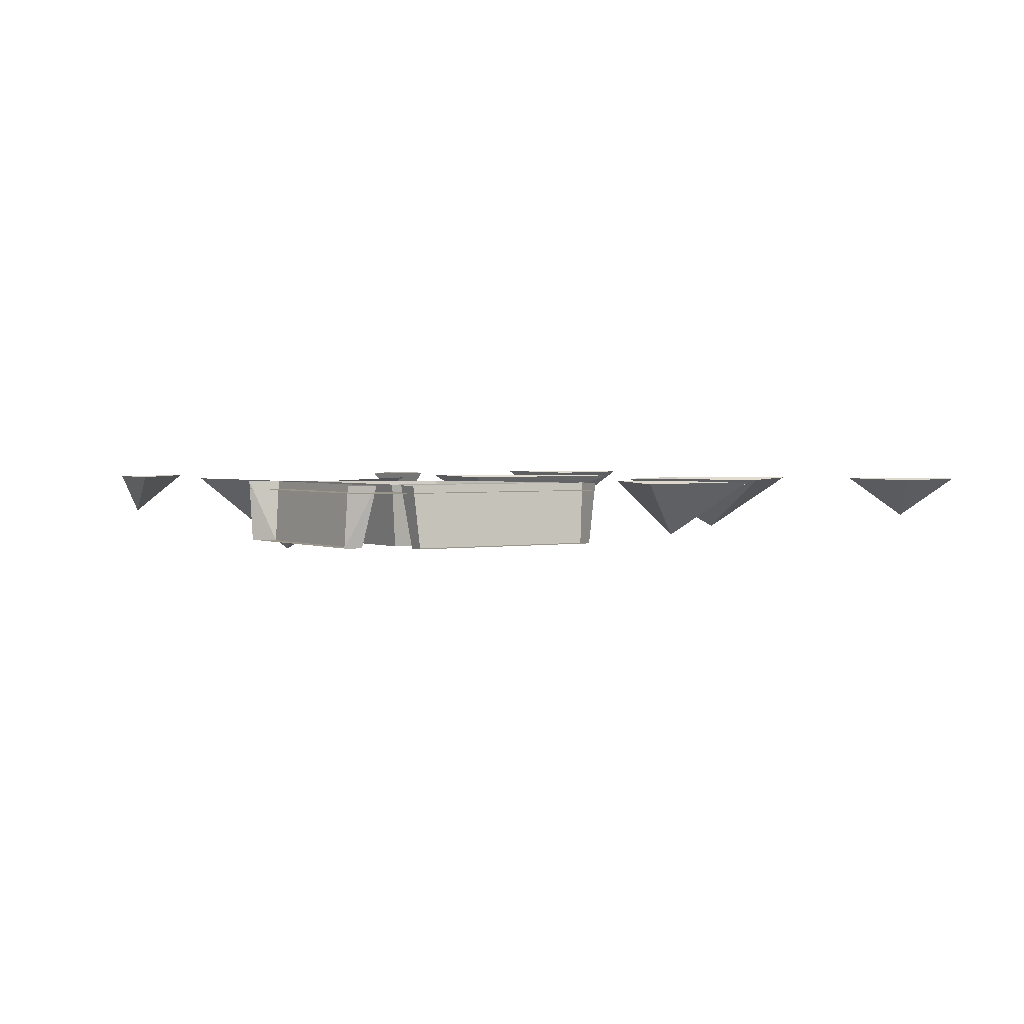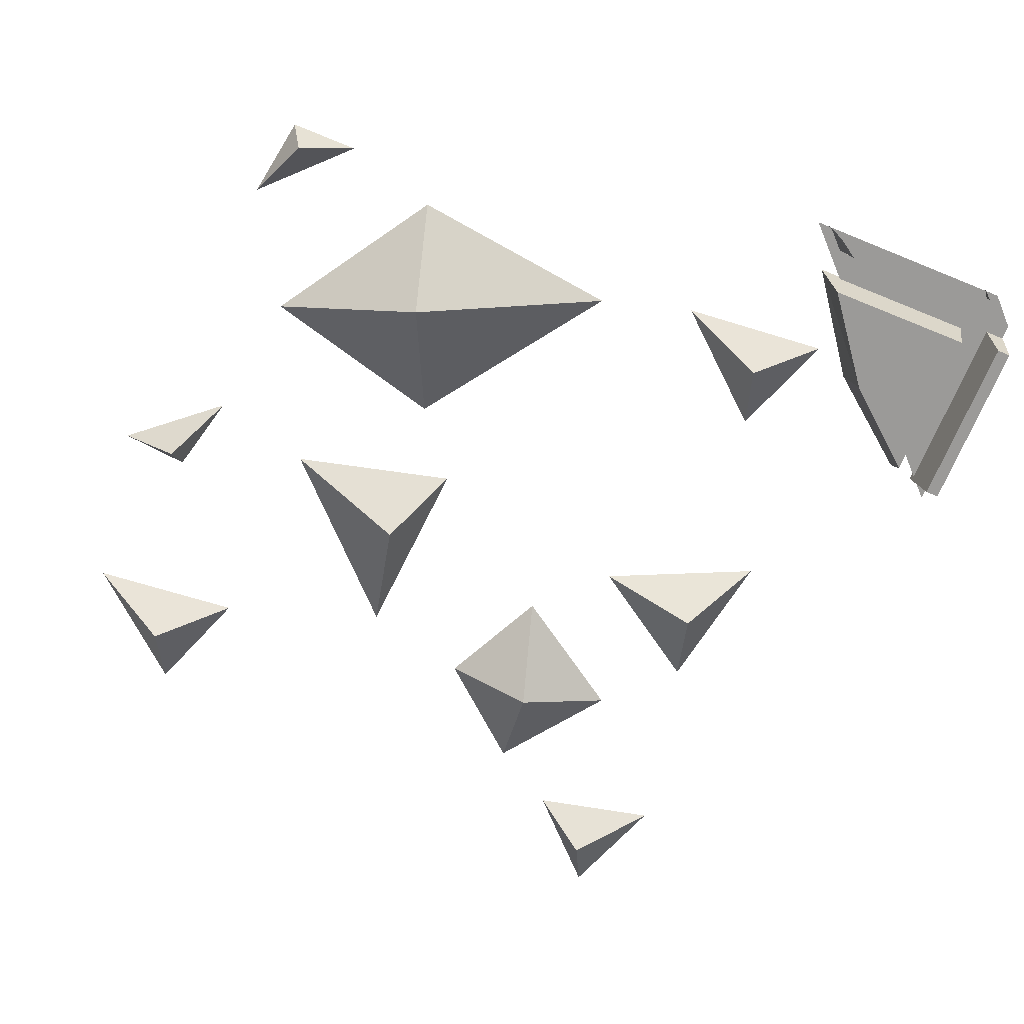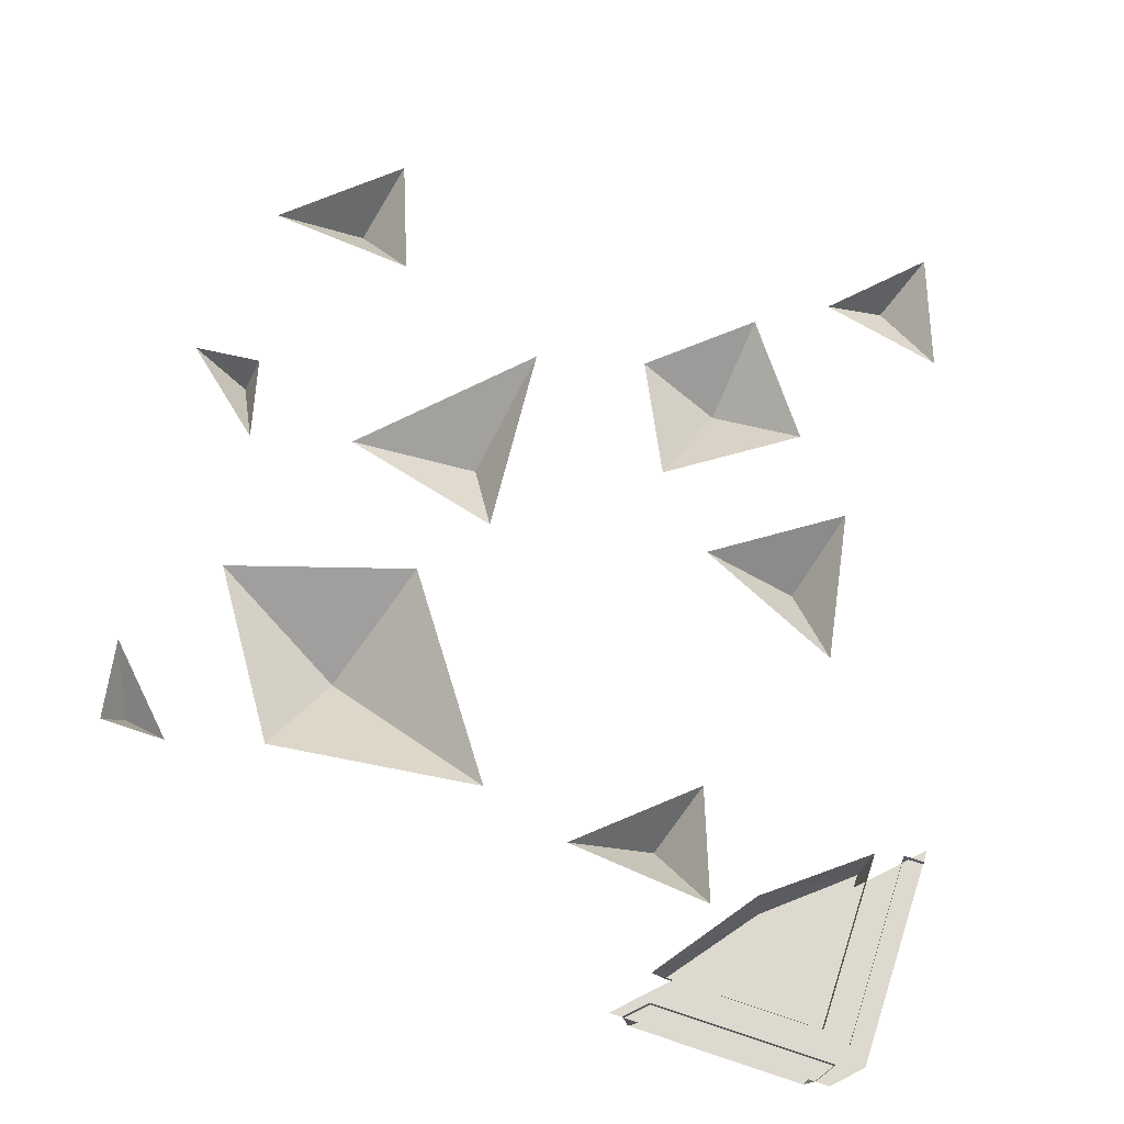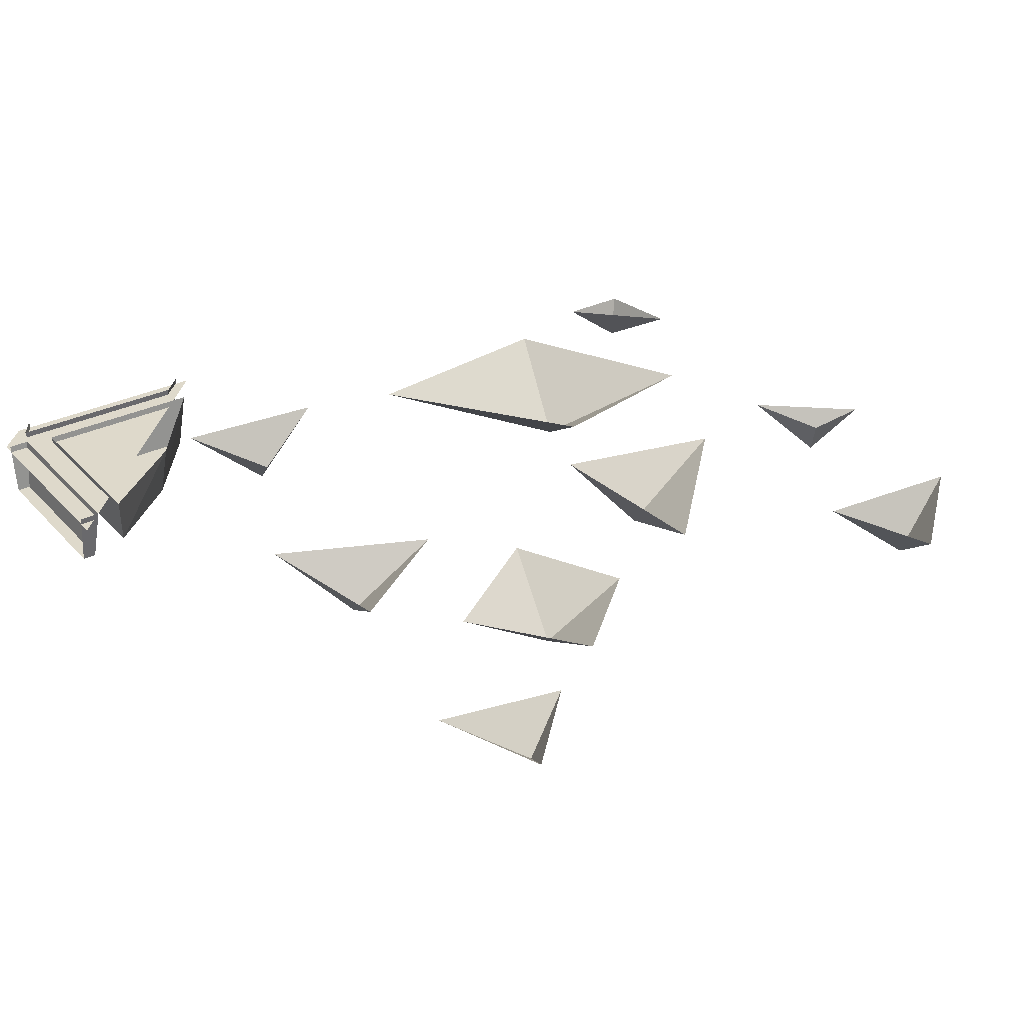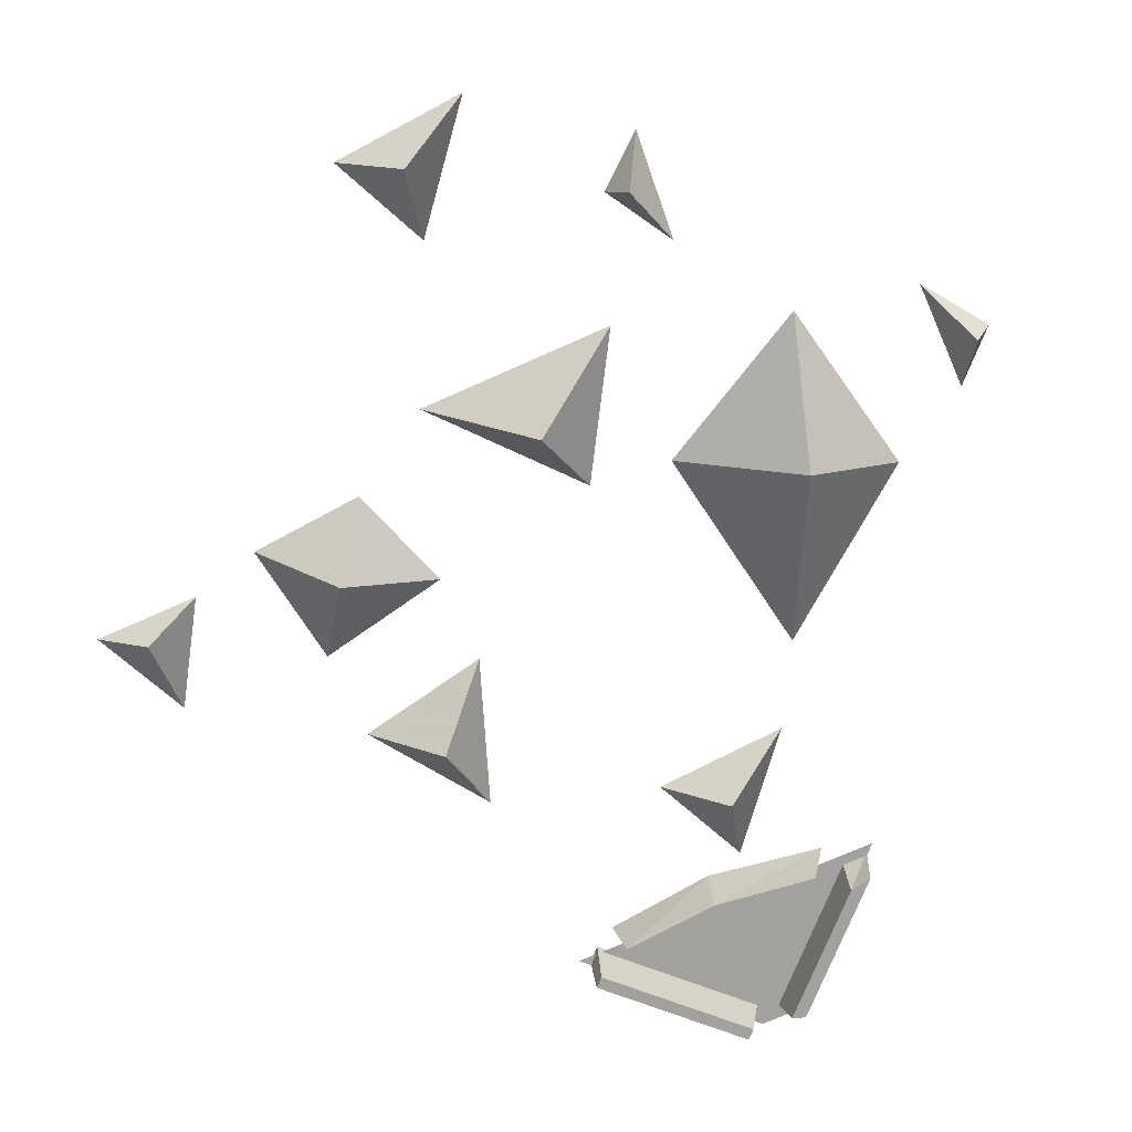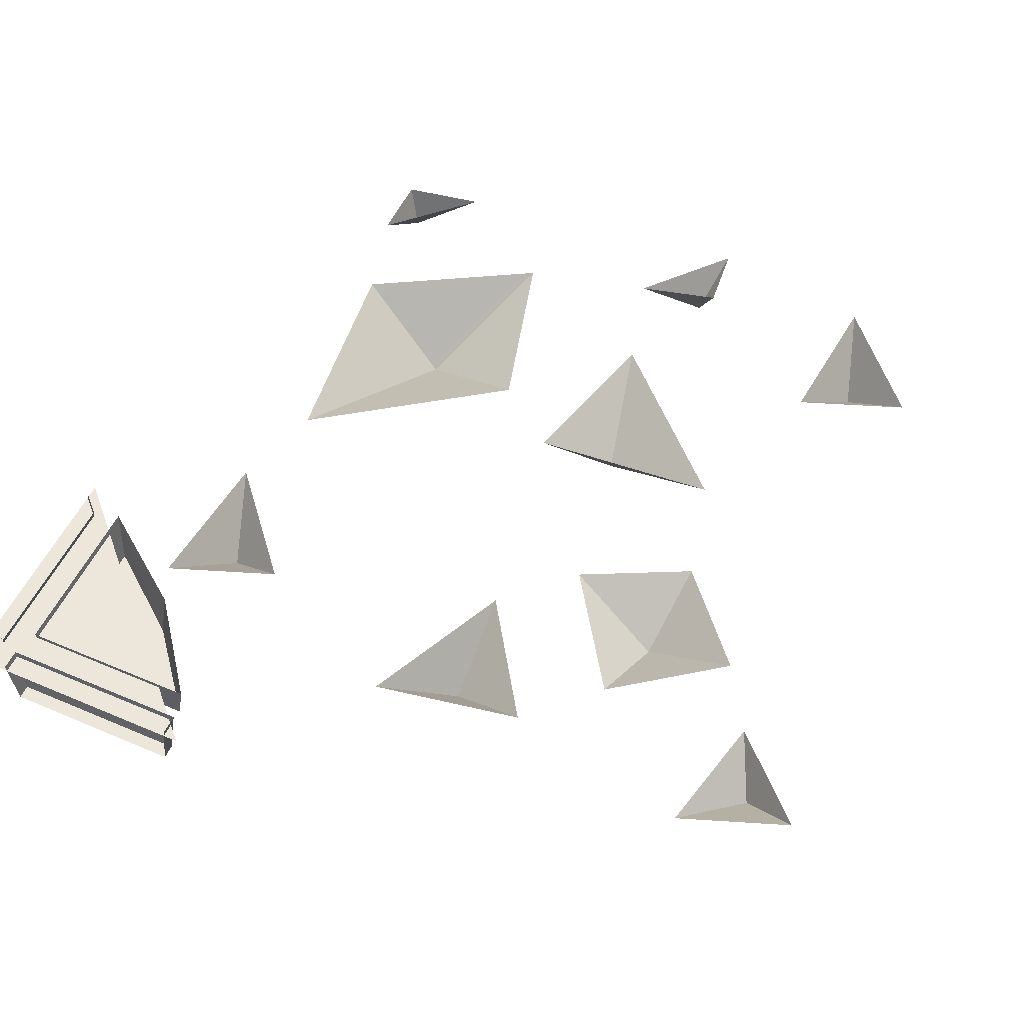
<metadata>
{"format":"obj","ext":"obj","renderer":"f3d","projection":"perspective","resolution":1024,"background":"white","views":[{"elev":2.2,"azim":-33.3,"up":"+Y"},{"elev":-69.4,"azim":-112.2,"up":"+Y"},{"elev":71.6,"azim":-71.7,"up":"+Y"},{"elev":31.8,"azim":55.3,"up":"+Y"},{"elev":-72.0,"azim":159.1,"up":"+Y"},{"elev":53.6,"azim":24.5,"up":"+Y"}]}
</metadata>
<code>
v -0.4688 0 0.5
v -0.5 0 0.4688
v -0.5 0 0.2188
v -0.2188 0 0.5
v -0.4531 0.007812 0.5
v -0.4531 0.007812 0.4766
v -0.4453 -0.05469 0.4844
v -0.4453 -0.05469 0.5
v -0.2422 -0.05469 0.4844
v -0.2422 -0.05469 0.5
v -0.2344 0.007812 0.4766
v -0.2344 0.007812 0.5
v -0.5 -0.05469 0.4453
v -0.4844 -0.05469 0.4531
v -0.4766 0.007812 0.4688
v -0.5 0.007812 0.4531
v -0.4766 0.007812 0.2578
v -0.4844 -0.05469 0.2656
v -0.5 0.007812 0.2344
v -0.5 -0.05469 0.2422
v -0.2422 0.007812 0.4453
v -0.4453 0.007812 0.4453
v -0.4375 -0.05469 0.4375
v -0.2578 -0.05469 0.4375
v -0.3281 0.007812 0.3359
v -0.3359 -0.05469 0.3438
v -0.4453 0.007812 0.25
v -0.4375 -0.05469 0.2656
v -0.3047 -0.0625 0.2109
v -0.2266 0 0.2422
v -0.3516 0 0.2891
v -0.3359 0 0.1172
v -0.2266 -0.09375 -0.2109
v -0.3047 0 0.007812
v -0.3359 0 -0.2422
v -0.1484 -0.01562 -0.3672
v -0.08594 0 -0.1484
v 0.07812 -0.04688 -0.4297
v 0.007812 0 -0.3906
v 0.09375 0 -0.4922
v 0.1016 0 -0.4141
v 0.3203 -0.0625 -0.3672
v 0.3984 0 -0.3359
v 0.2734 0 -0.2891
v 0.2891 0 -0.4609
v 0.03906 -0.0625 0.2734
v 0.1328 0 0.3047
v -0.03906 0 0.3359
v 0.03906 0 0.1641
v 0.4141 -0.04688 0.2734
v 0.4766 0 0.3047
v 0.3516 0 0.3516
v 0.3828 0 0.2109
v 0.2266 -0.0625 0.1172
v 0.2109 0 0.2266
v 0.1172 0 0.08594
v 0.2422 0 0.02344
v 0.3359 0 0.1328
v 0.07031 -0.0625 -0.1328
v 0.2109 0 -0.1016
v -0.007812 0 -0.08594
v 0.03906 0 -0.2734
v -0.3516 -0.04688 -0.4141
v -0.2734 0 -0.4453
v -0.3672 0 -0.3516
v -0.3672 0 -0.4297
f 1 2 3
f 1 3 4
f 5 6 7
f 5 7 8
f 8 7 9
f 8 9 10
f 10 9 11
f 10 11 12
f 9 7 6
f 9 6 11
f 13 14 15
f 13 15 16
f 17 15 14
f 17 14 18
f 17 18 19
f 19 18 20
f 20 18 13
f 13 18 14
f 21 22 23
f 21 23 24
f 21 24 25
f 25 24 26
f 25 26 27
f 27 26 28
f 27 28 22
f 22 28 23
f 23 28 26
f 23 26 24
f 29 30 31
f 29 31 32
f 29 32 30
f 33 34 35
f 33 35 36
f 33 36 37
f 33 37 34
f 38 39 40
f 38 40 41
f 38 41 39
f 42 43 44
f 42 44 45
f 42 45 43
f 46 47 48
f 46 48 49
f 46 49 47
f 50 51 52
f 50 52 53
f 50 53 51
f 59 60 61
f 59 61 62
f 59 62 60
f 63 64 65
f 63 65 66
f 63 66 64
f 54 55 56
f 54 56 57
f 54 57 58
f 54 58 55

</code>
